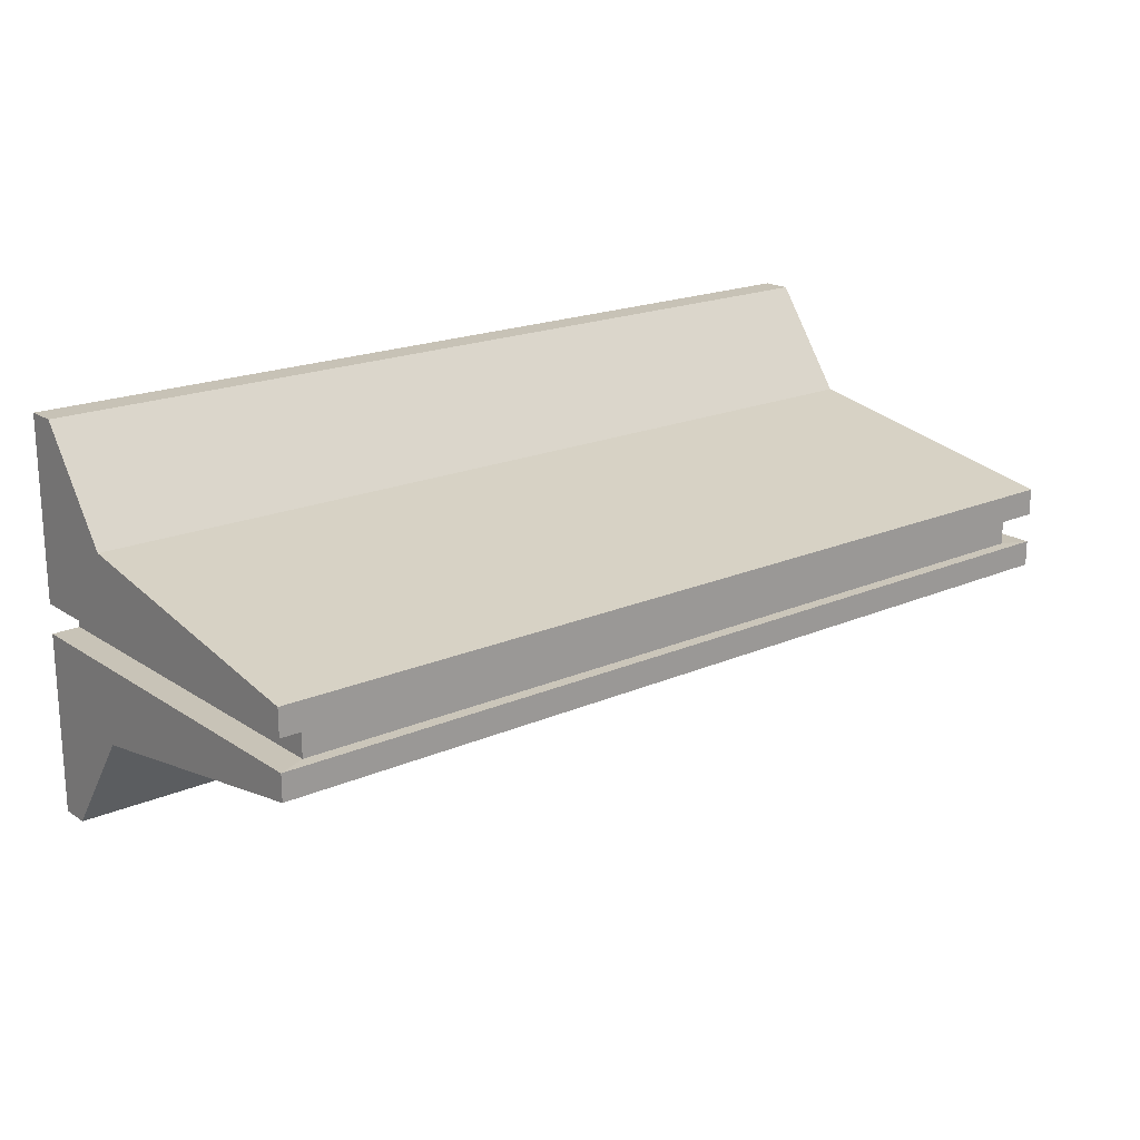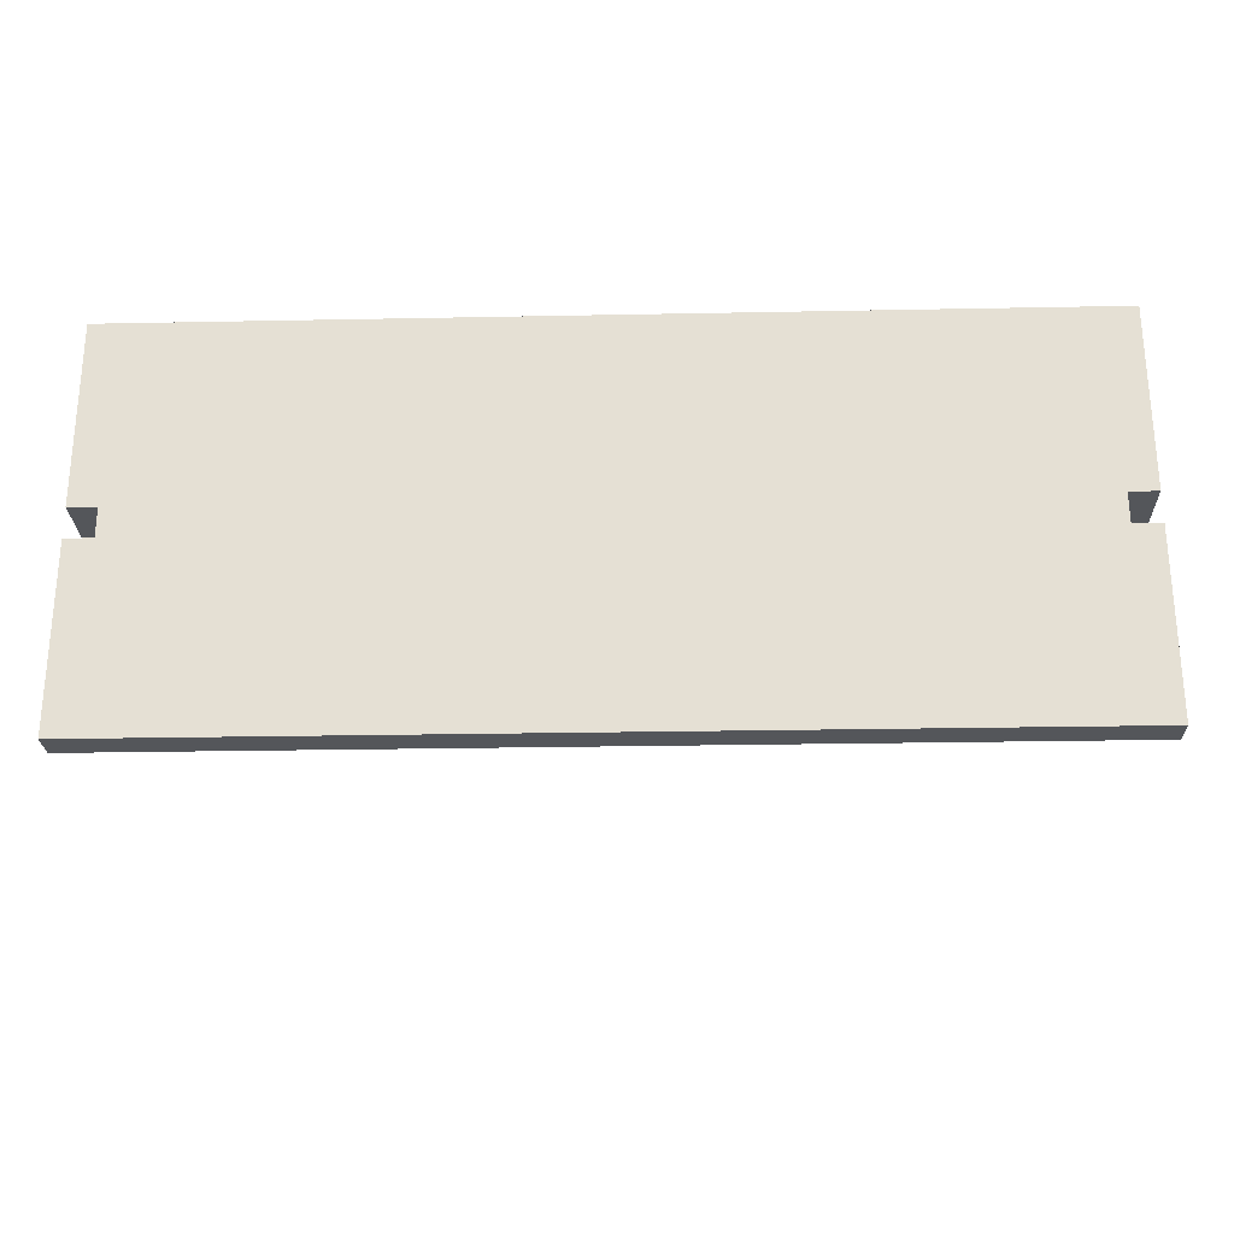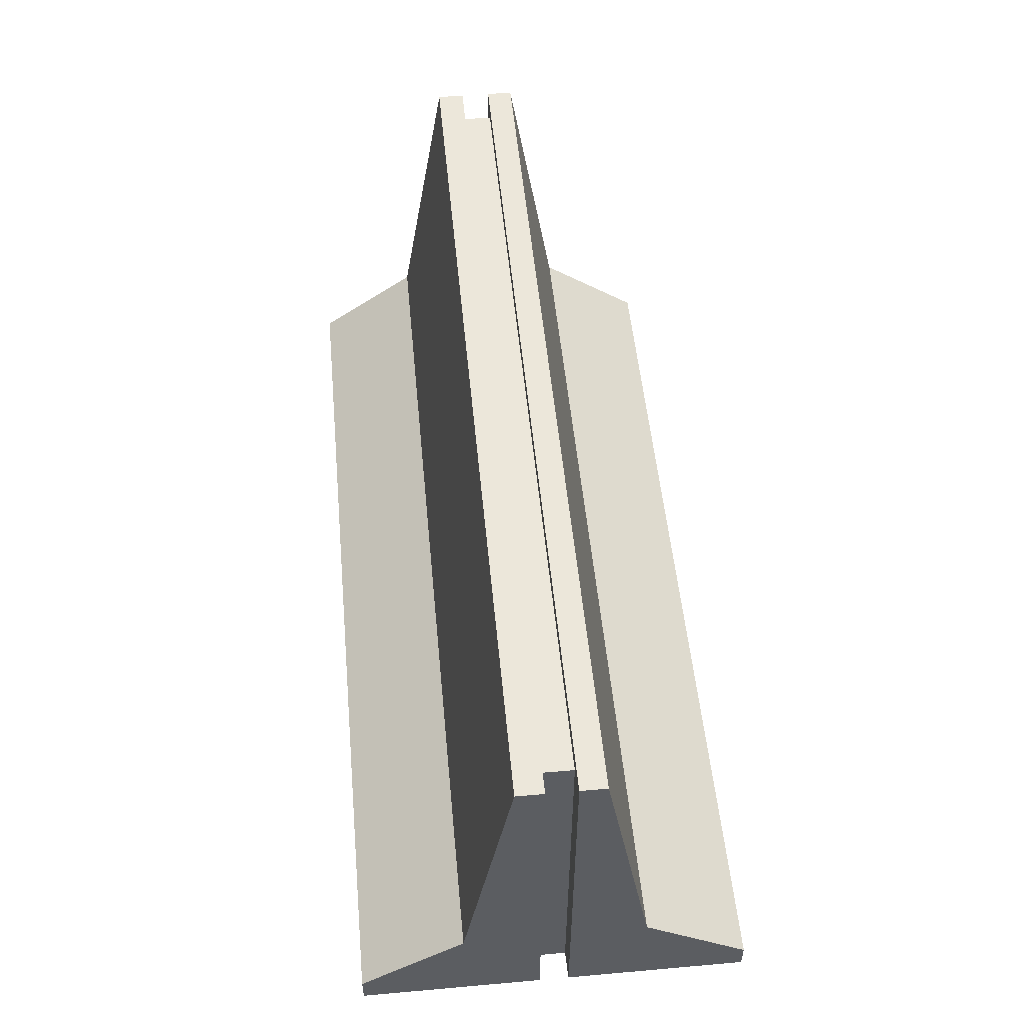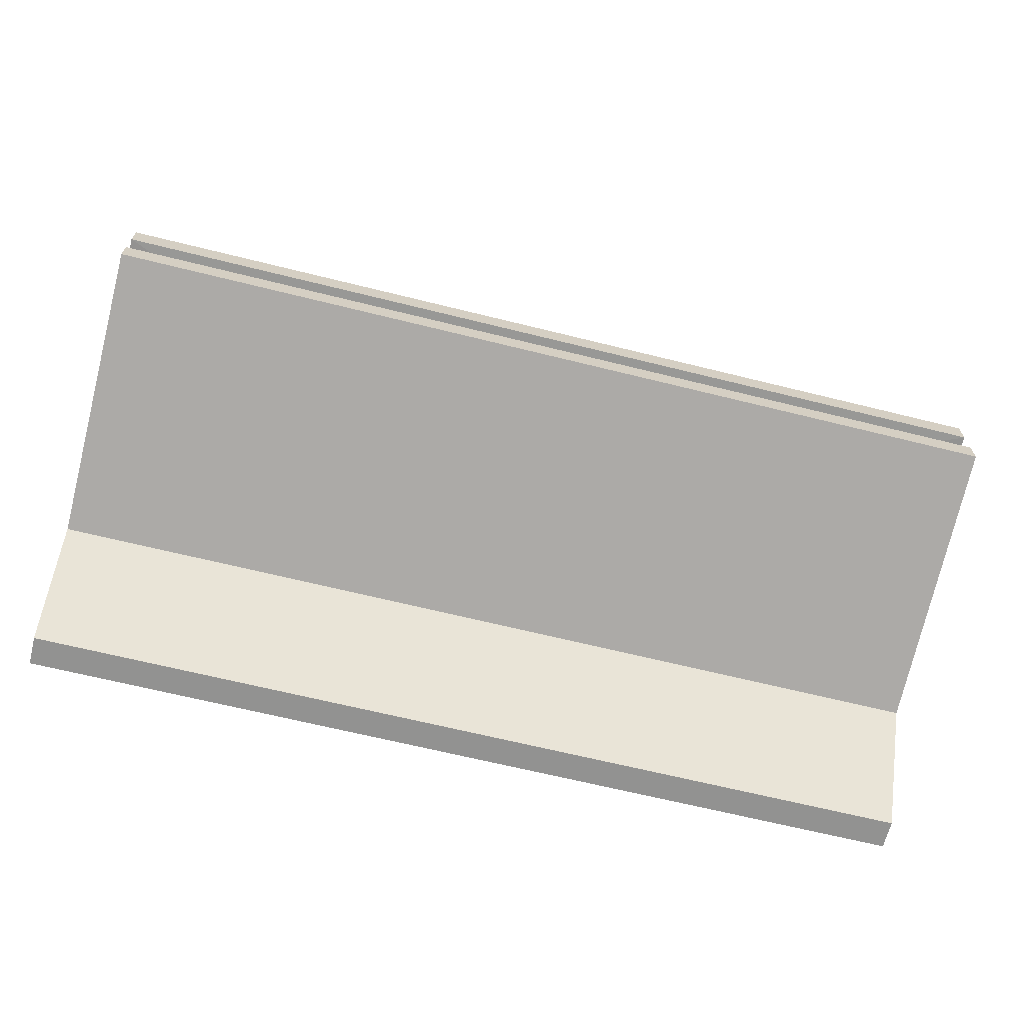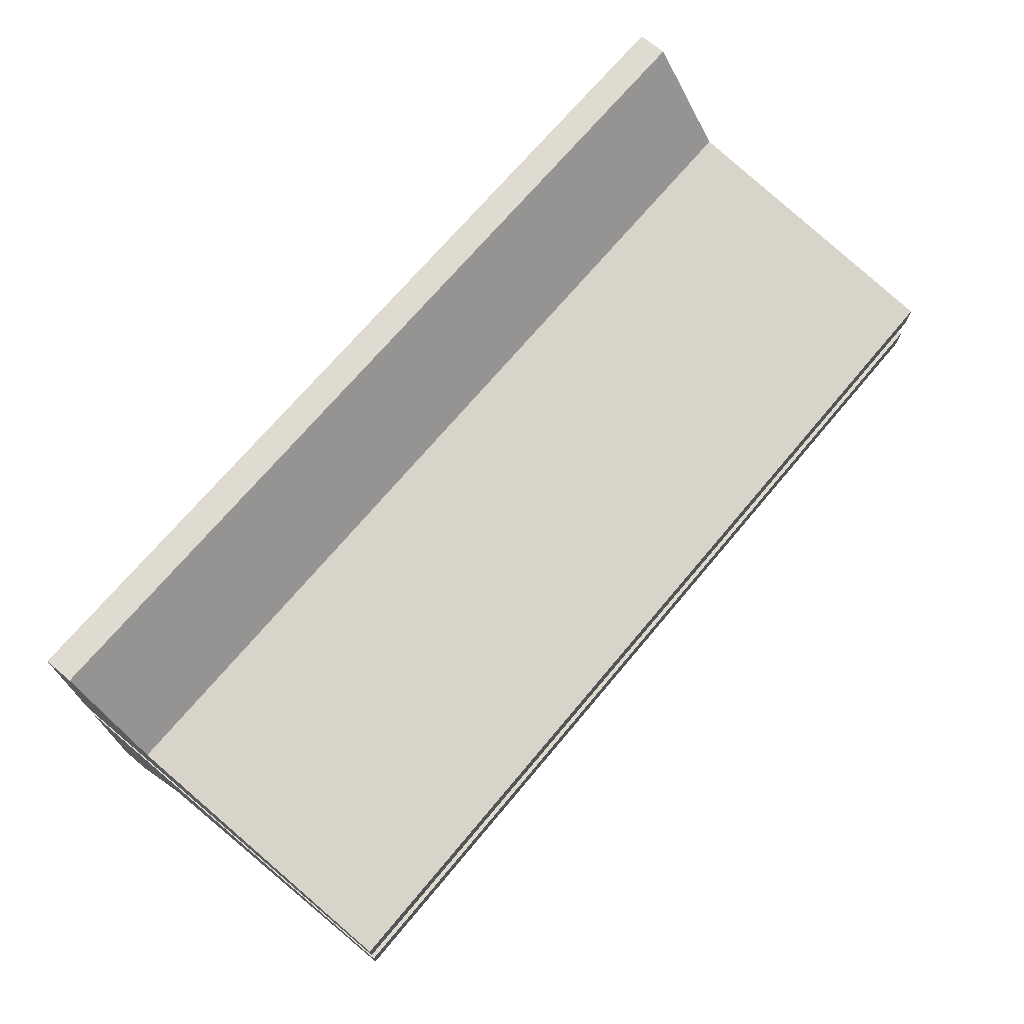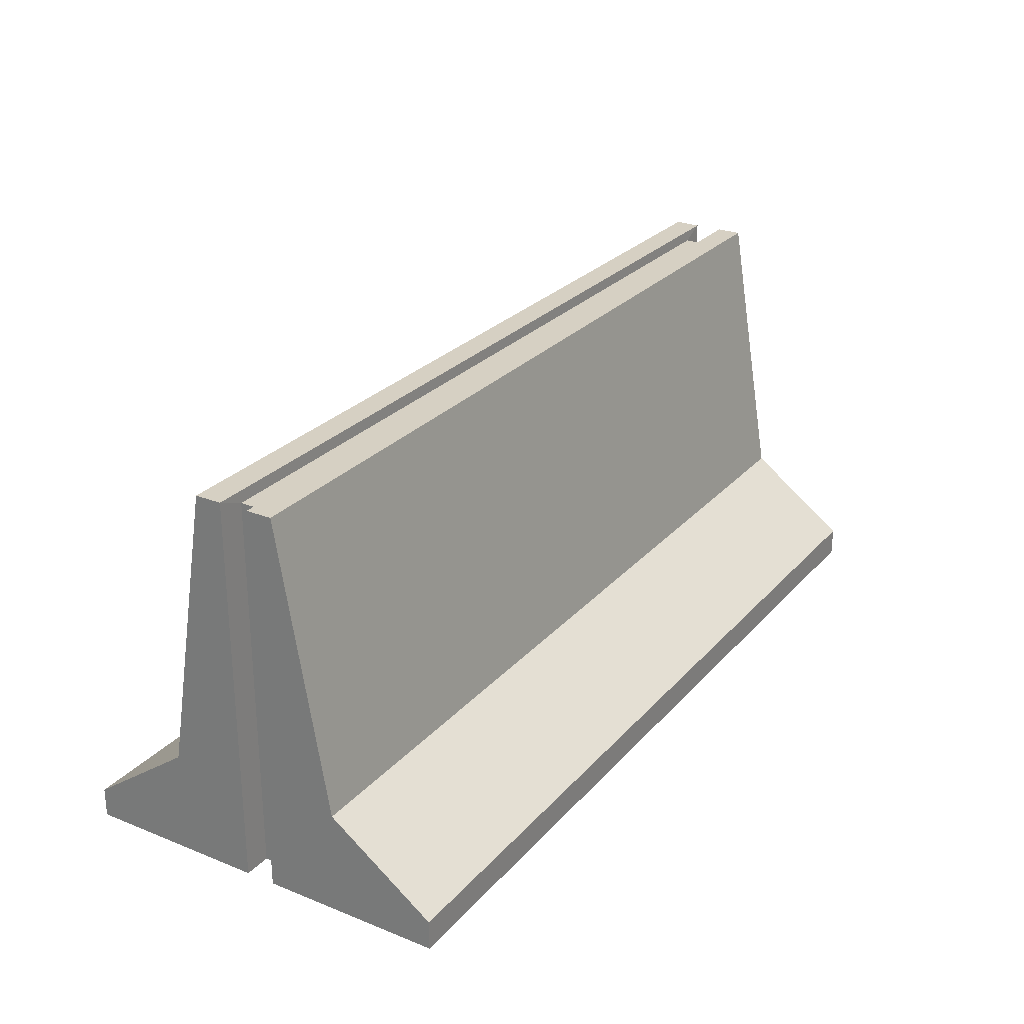
<metadata>
{"format":"obj","ext":"obj","renderer":"f3d","projection":"perspective","resolution":1024,"background":"white","views":[{"elev":19.2,"azim":140.7,"up":"+Z"},{"elev":-25.5,"azim":1.8,"up":"+Z"},{"elev":52.9,"azim":84.6,"up":"+Y"},{"elev":-66.3,"azim":166.0,"up":"+Z"},{"elev":70.1,"azim":129.9,"up":"+Z"},{"elev":26.5,"azim":121.9,"up":"+Y"}]}
</metadata>
<code>
v -2.301 -0.8503 -0.07763
v -2.301 -0.8503 -0.9873
v -2.301 -1 -0.9873
v 2.301 -0.8503 -0.9873
v 2.301 -1 -0.9873
v 2.301 -0.8503 0.9873
v 2.301 -1 0.9873
v 2.301 -1 0.07207
v -2.301 -0.8503 0.9873
v -2.301 -1 0.9873
v 2.301 -1 -0.07763
v 2.301 1 -0.2074
v -2.301 1 -0.2074
v -2.301 1 -0.07763
v -2.301 -0.4664 -0.07763
v 2.301 -0.4664 -0.4598
v 2.301 -0.4664 0.07207
v 2.301 -0.4664 0.4598
v -2.301 -0.4664 0.4598
v -2.301 -0.4664 -0.4598
v 2.301 1 0.07207
v 2.301 1 0.2074
v -2.301 1 0.2074
v -2.301 -0.8503 0.07207
v -2.301 -1 0.07207
v 2.301 -0.8503 0.07207
v 2.163 -1 0.06989
v 2.301 -0.8503 -0.07763
v 2.163 -1 -0.07545
v -2.163 -1 -0.07545
v -2.163 0.9417 -0.07545
v 2.163 0.9417 -0.07545
v -2.301 1 0.07207
v -2.163 -0.8546 -0.07545
v -2.301 -0.4664 0.07207
v 2.163 -0.8546 0.06989
v 2.301 -0.4664 -0.07763
v -2.163 -0.8546 0.06989
v -2.163 -1 0.06989
v -2.163 -0.482 -0.07545
v 2.301 1 -0.07763
v 2.163 -0.8546 -0.07545
v -2.163 0.9417 0.06989
v -2.163 -0.482 0.06989
v 2.163 -0.482 0.06989
v 2.163 0.9417 0.06989
v 2.163 -0.482 -0.07545
v -2.301 -1 -0.07763
f 1 2 3
f 4 5 3
f 6 7 8
f 9 10 7
f 3 5 11
f 12 13 14
f 2 1 15
f 16 4 2
f 17 18 6
f 19 9 6
f 14 13 20
f 12 16 20
f 21 22 18
f 23 19 18
f 24 25 10
f 26 8 27
f 28 11 5
f 11 29 30
f 25 8 7
f 14 31 32
f 21 33 23
f 15 1 34
f 35 24 9
f 17 26 36
f 37 28 4
f 24 38 39
f 33 35 19
f 14 15 40
f 41 37 16
f 28 42 29
f 38 34 30
f 36 27 29
f 30 29 27
f 32 31 43
f 44 40 34
f 45 36 42
f 31 40 44
f 46 45 47
f 41 32 47
f 1 48 30
f 33 43 44
f 37 47 42
f 35 44 38
f 21 46 43
f 25 39 27
f 21 17 45
f 48 1 3
f 2 4 3
f 26 6 8
f 6 9 7
f 48 3 11
f 41 12 14
f 20 2 15
f 20 16 2
f 26 17 6
f 18 19 6
f 15 14 20
f 13 12 20
f 17 21 18
f 22 23 18
f 9 24 10
f 36 26 27
f 4 28 5
f 48 11 30
f 10 25 7
f 41 14 32
f 22 21 23
f 40 15 34
f 19 35 9
f 45 17 36
f 16 37 4
f 25 24 39
f 23 33 19
f 31 14 40
f 12 41 16
f 11 28 29
f 39 38 30
f 42 36 29
f 39 30 27
f 46 32 43
f 38 44 34
f 47 45 42
f 43 31 44
f 32 46 47
f 37 41 47
f 34 1 30
f 35 33 44
f 28 37 42
f 24 35 38
f 33 21 43
f 8 25 27
f 46 21 45

</code>
